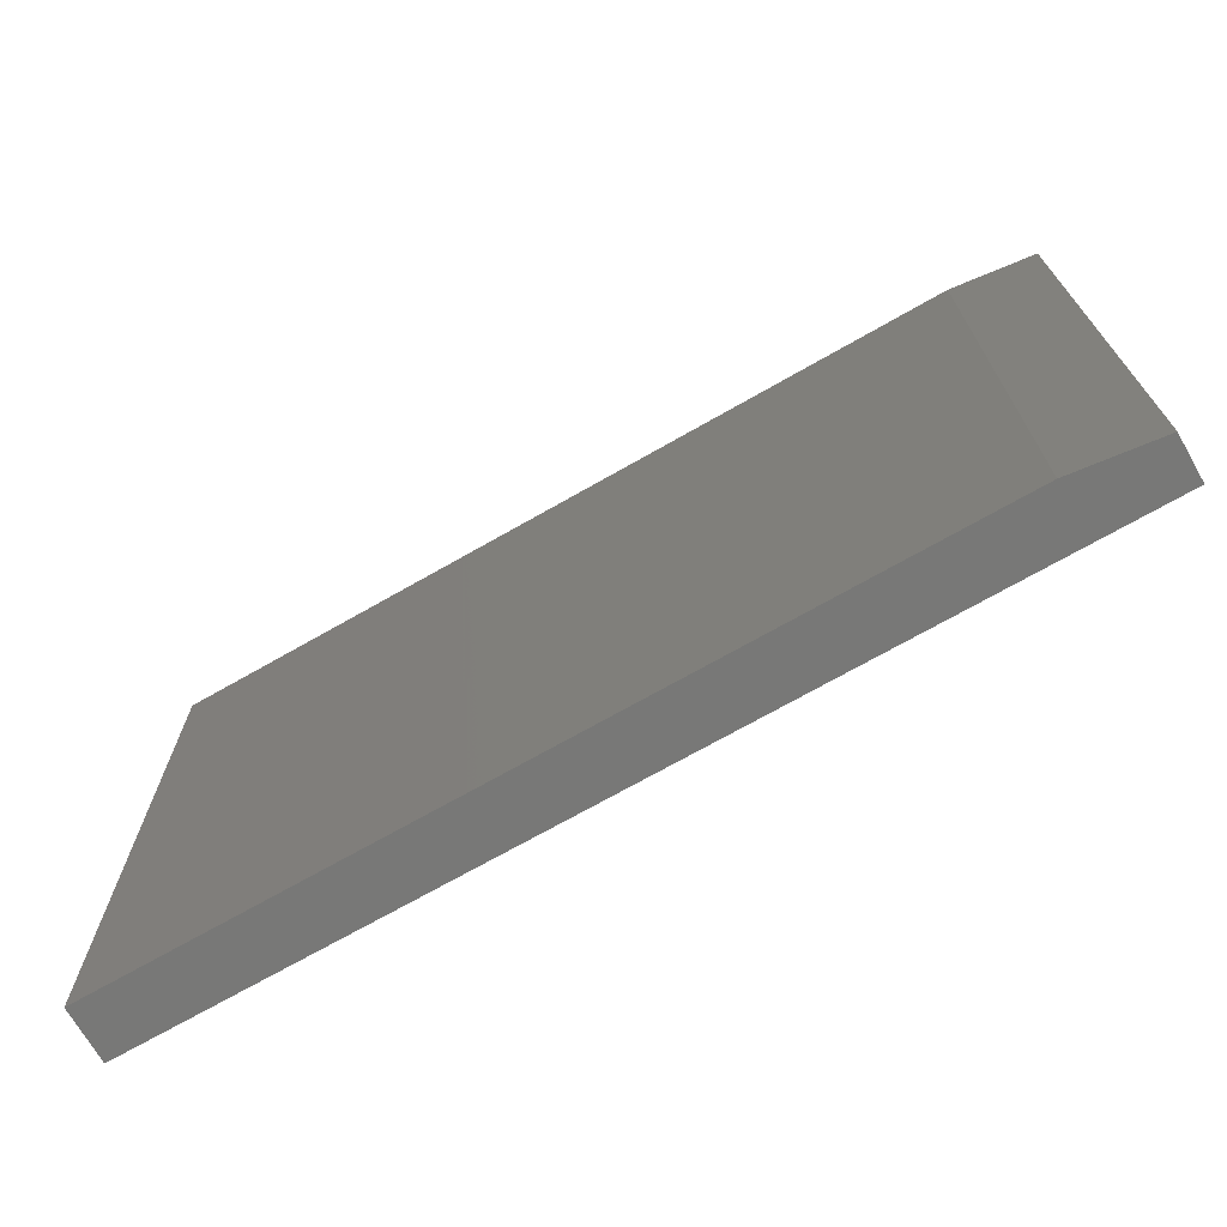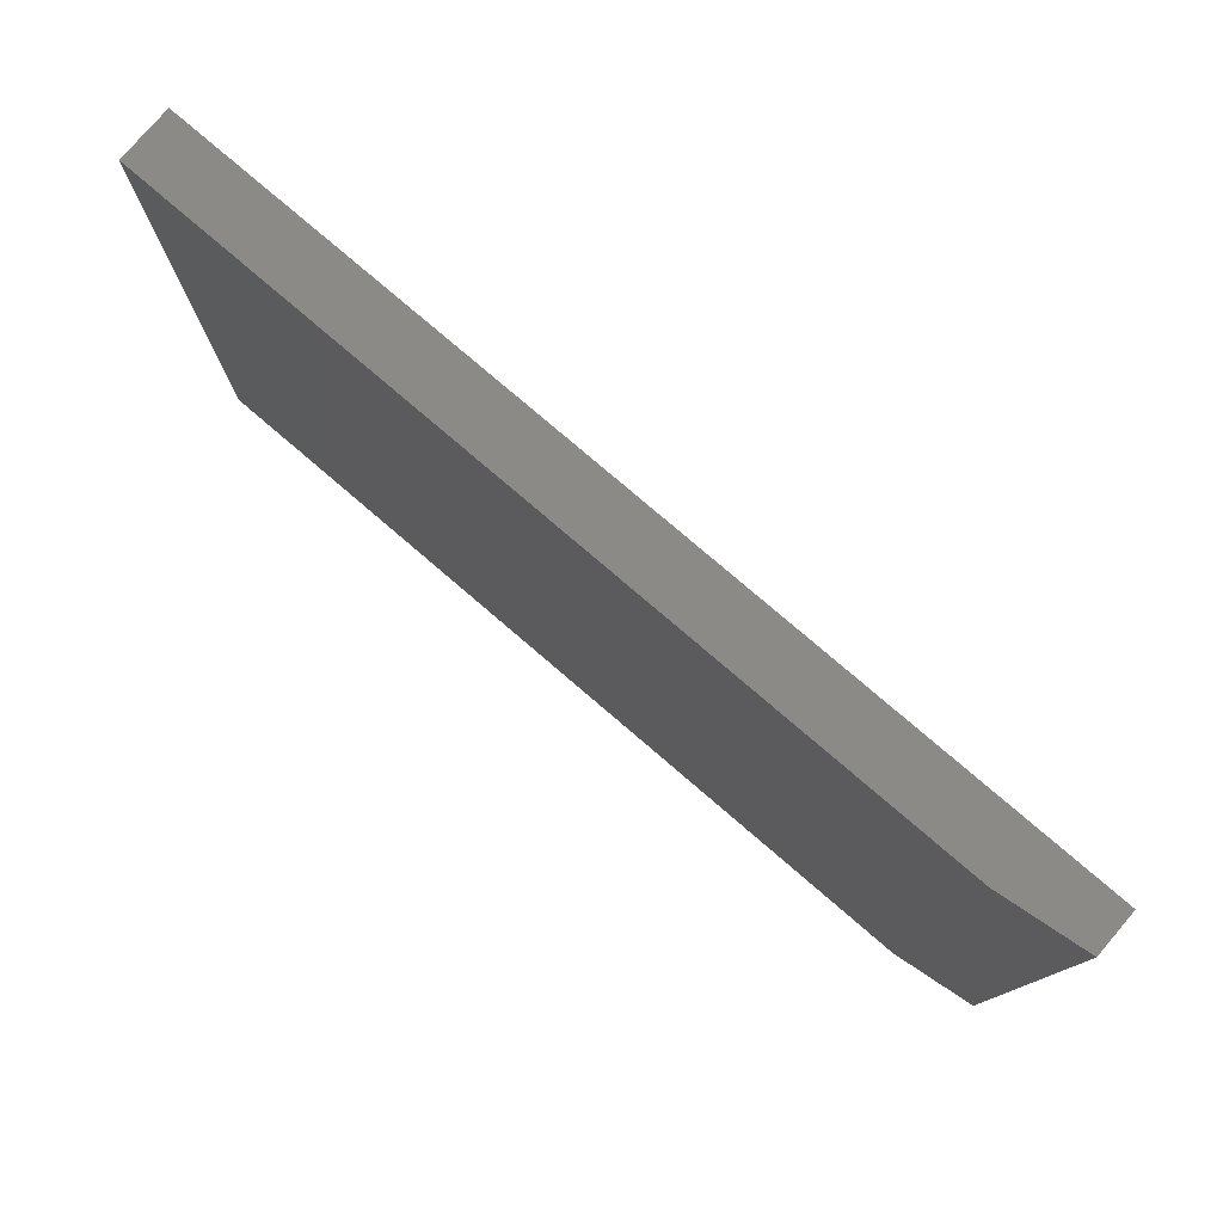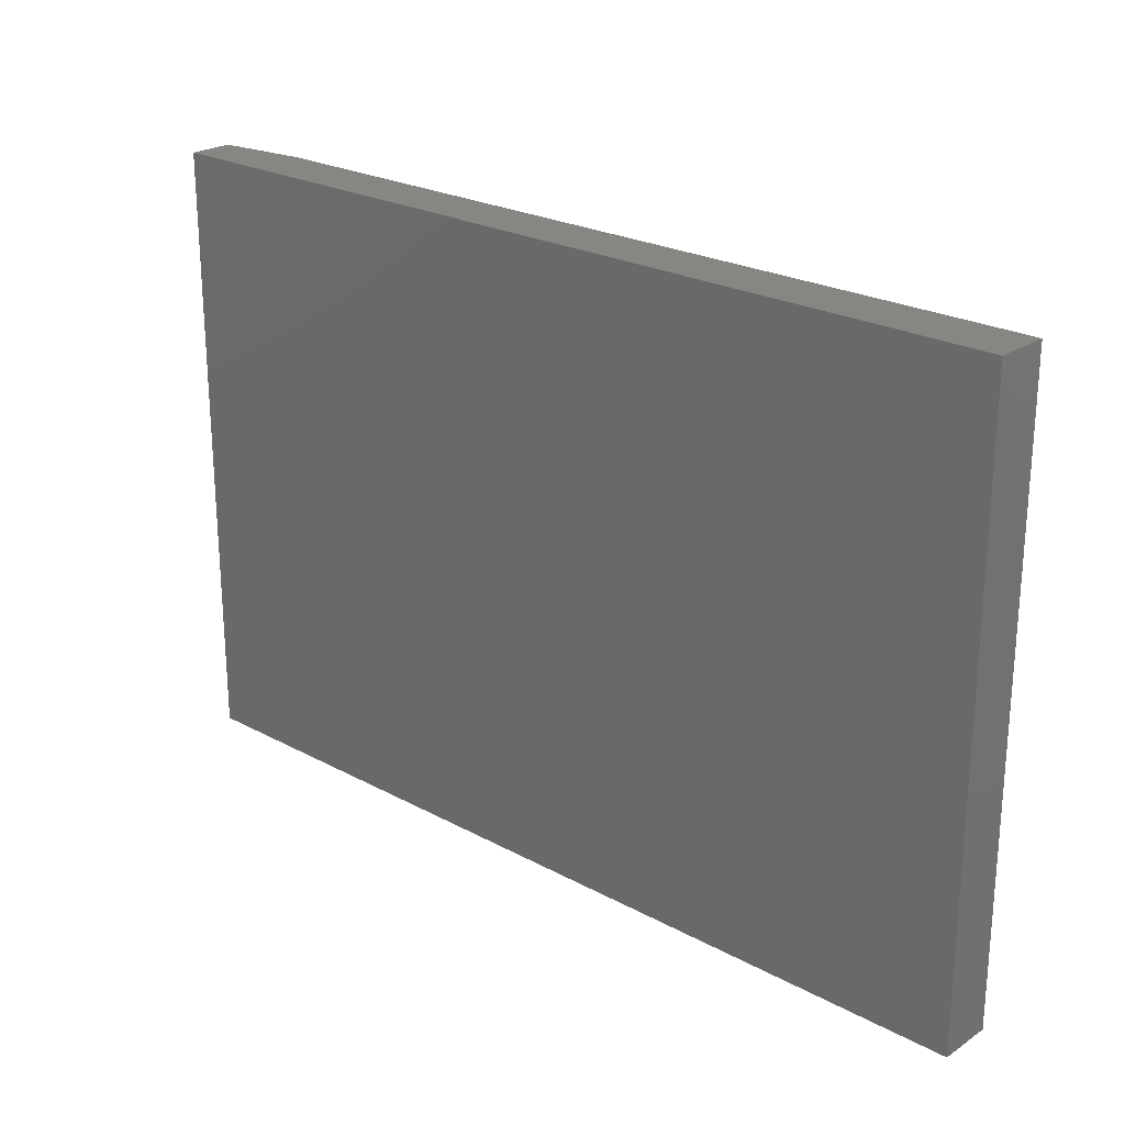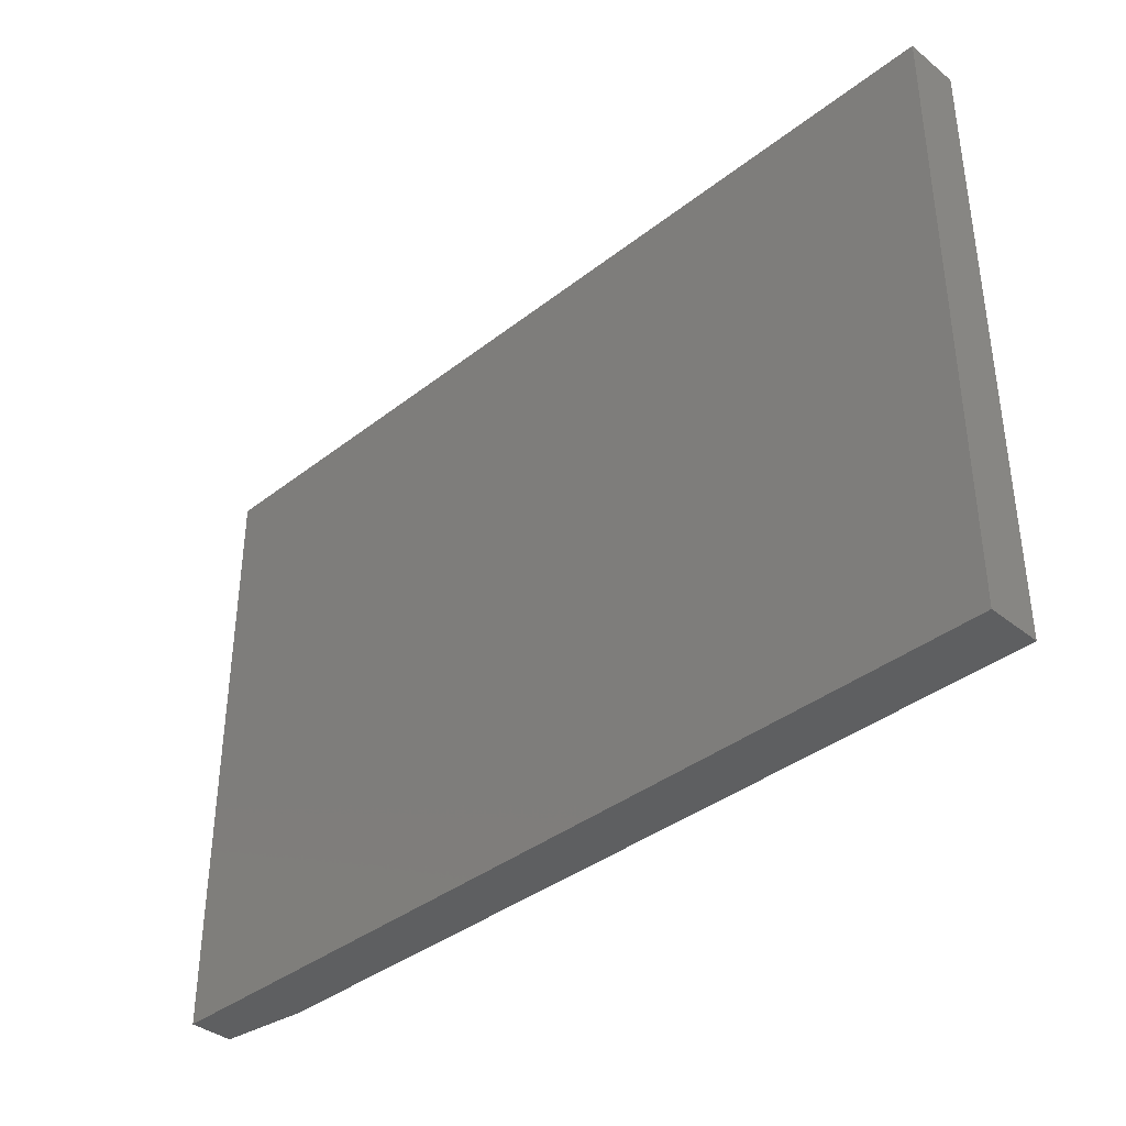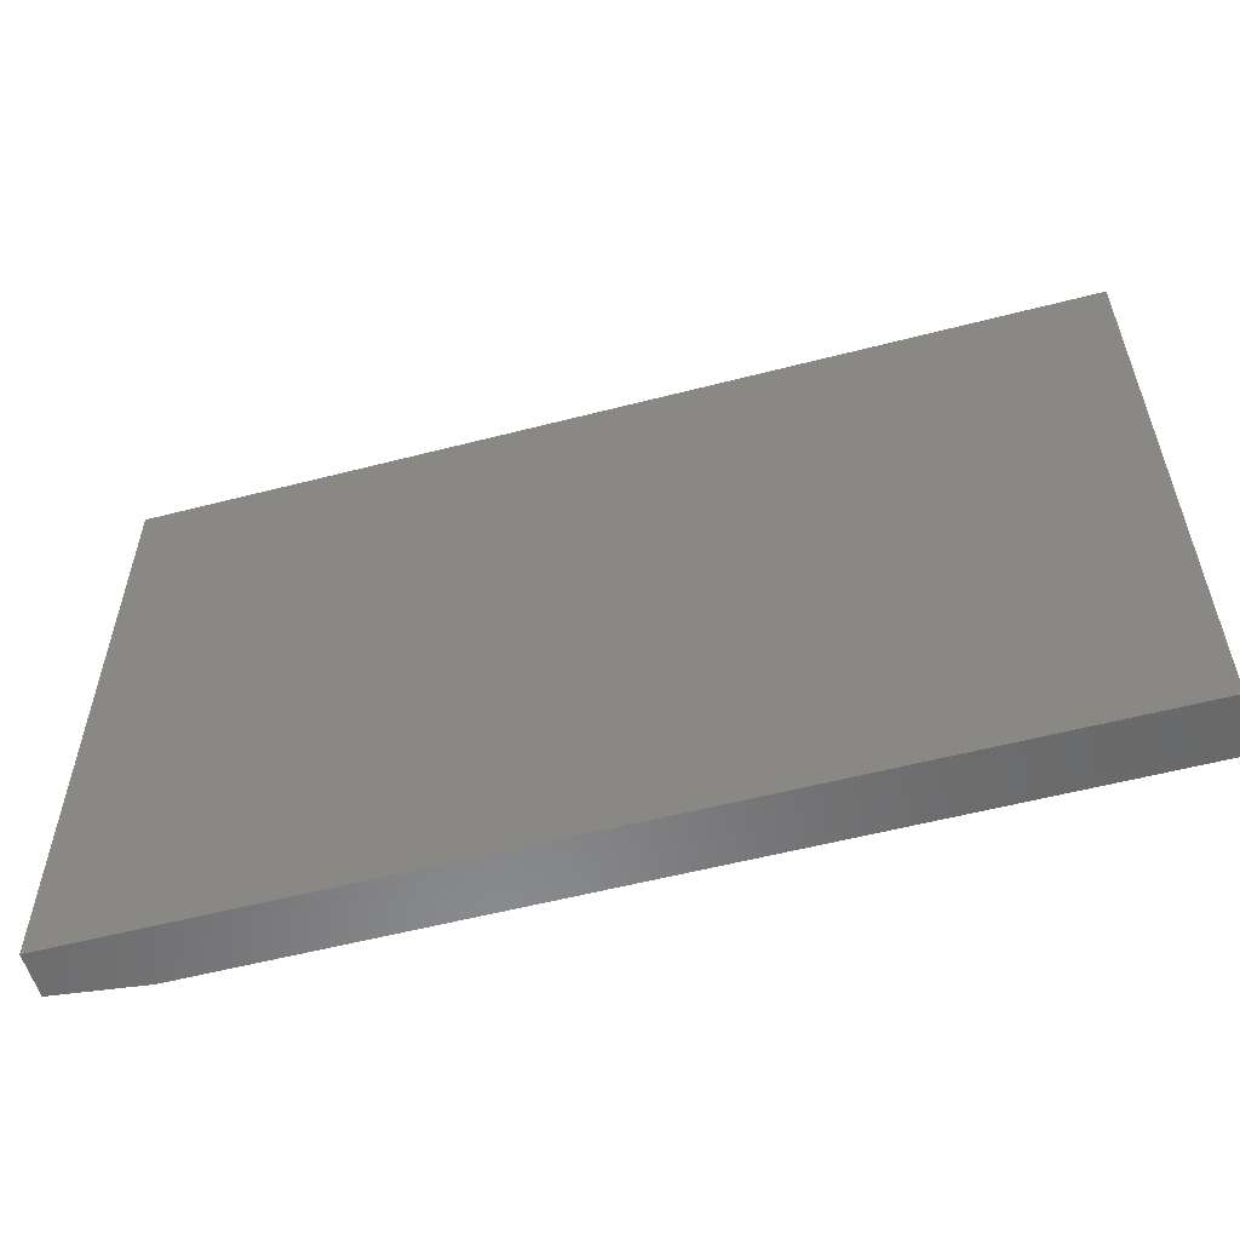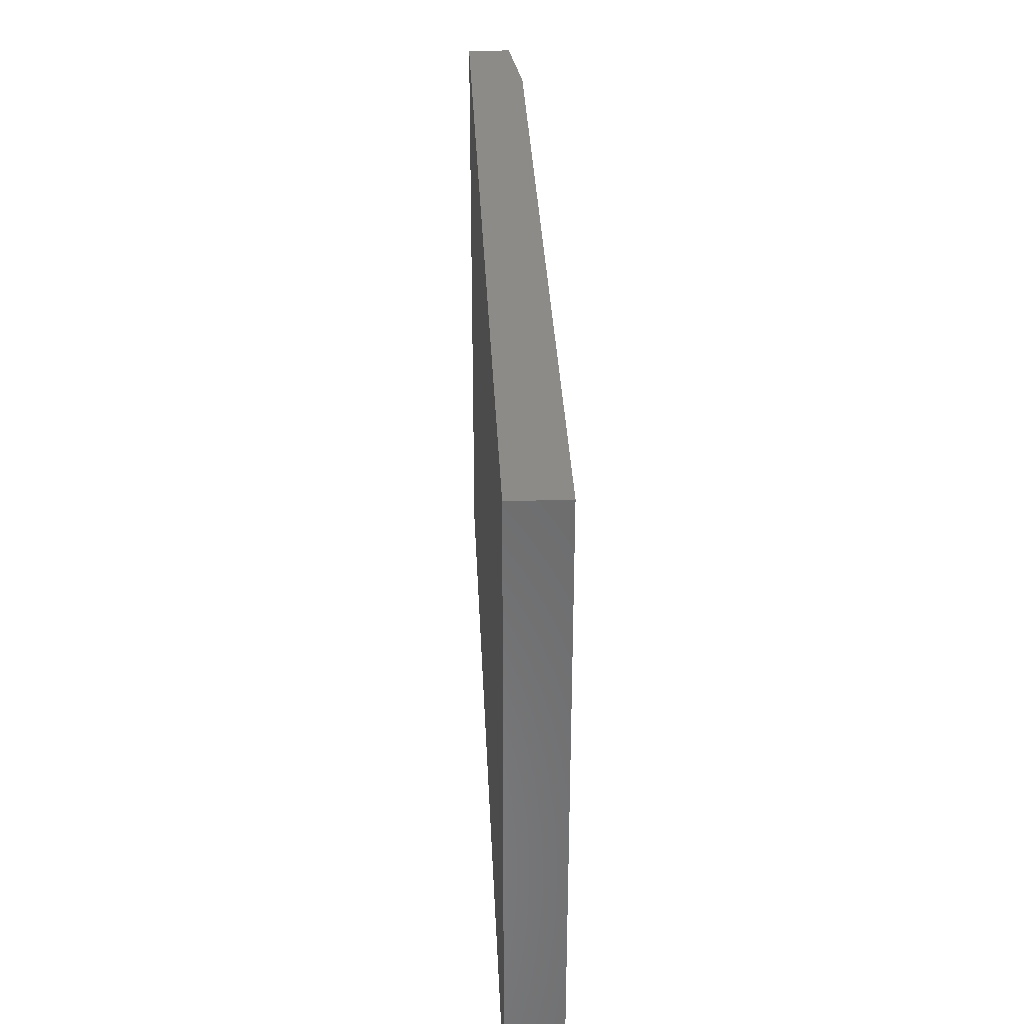
<metadata>
{"format":"stl","ext":"stl","renderer":"f3d","projection":"perspective","resolution":1024,"background":"white","views":[{"elev":-70.6,"azim":-150.2,"up":"+Y"},{"elev":78.1,"azim":-139.4,"up":"+Y"},{"elev":23.7,"azim":42.1,"up":"+Y"},{"elev":-38.0,"azim":44.7,"up":"+Y"},{"elev":-56.0,"azim":15.2,"up":"+Y"},{"elev":33.1,"azim":87.5,"up":"+Y"}]}
</metadata>
<code>
# stl→obj: 10 verts, 16 faces
v -0.6562 -0.3906 0
v -0.6562 0.05148 0
v -0.0625 -0.3906 0
v -0.0625 0.05148 0
v -0.7188 0.05148 0.03906
v -0.7188 0.05148 0.007812
v -0.7188 -0.3906 0.03906
v -0.7188 -0.3906 0.007812
v -0.0625 0.05148 0.03906
v -0.0625 -0.3906 0.03906
f 1 2 3
f 3 2 4
f 5 6 7
f 7 6 8
f 9 4 5
f 5 4 2
f 5 2 6
f 3 10 1
f 1 10 7
f 1 7 8
f 6 2 8
f 8 2 1
f 7 10 5
f 5 10 9
f 10 3 9
f 9 3 4

</code>
